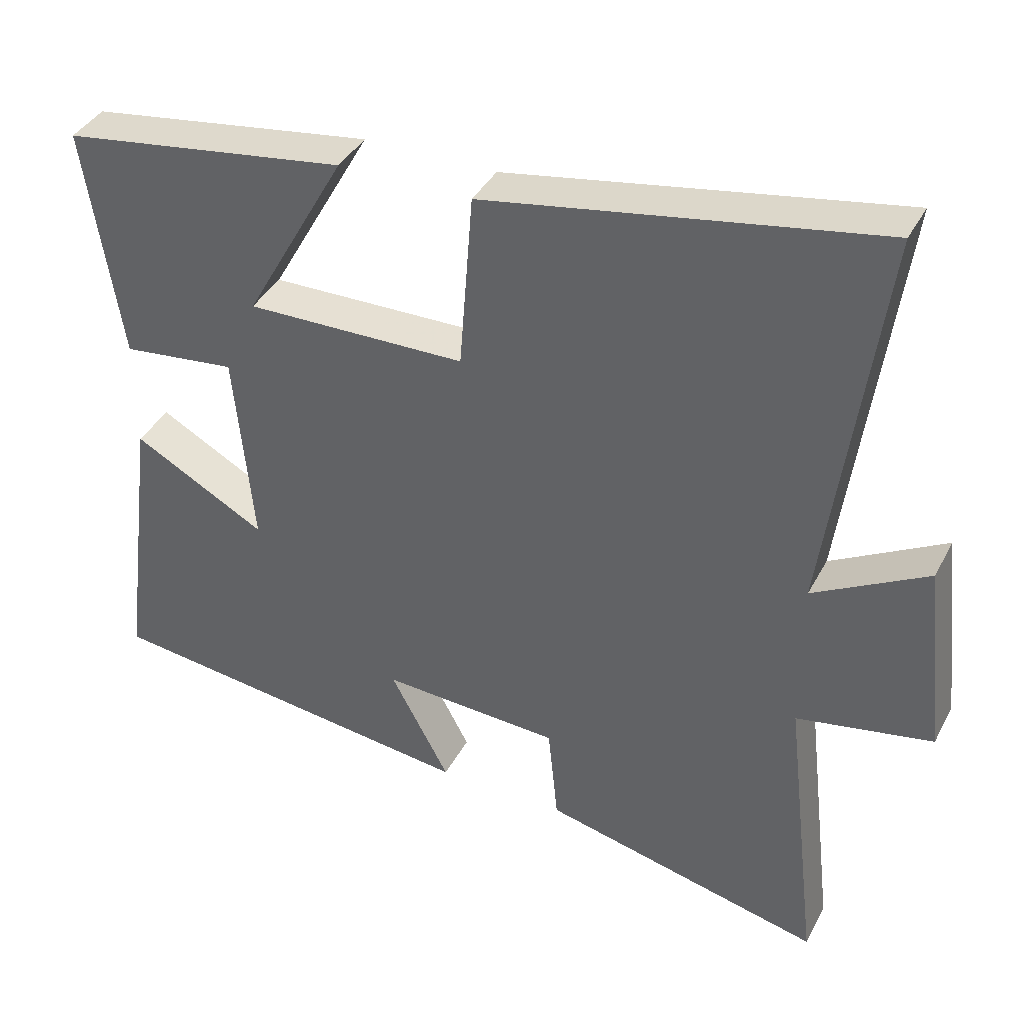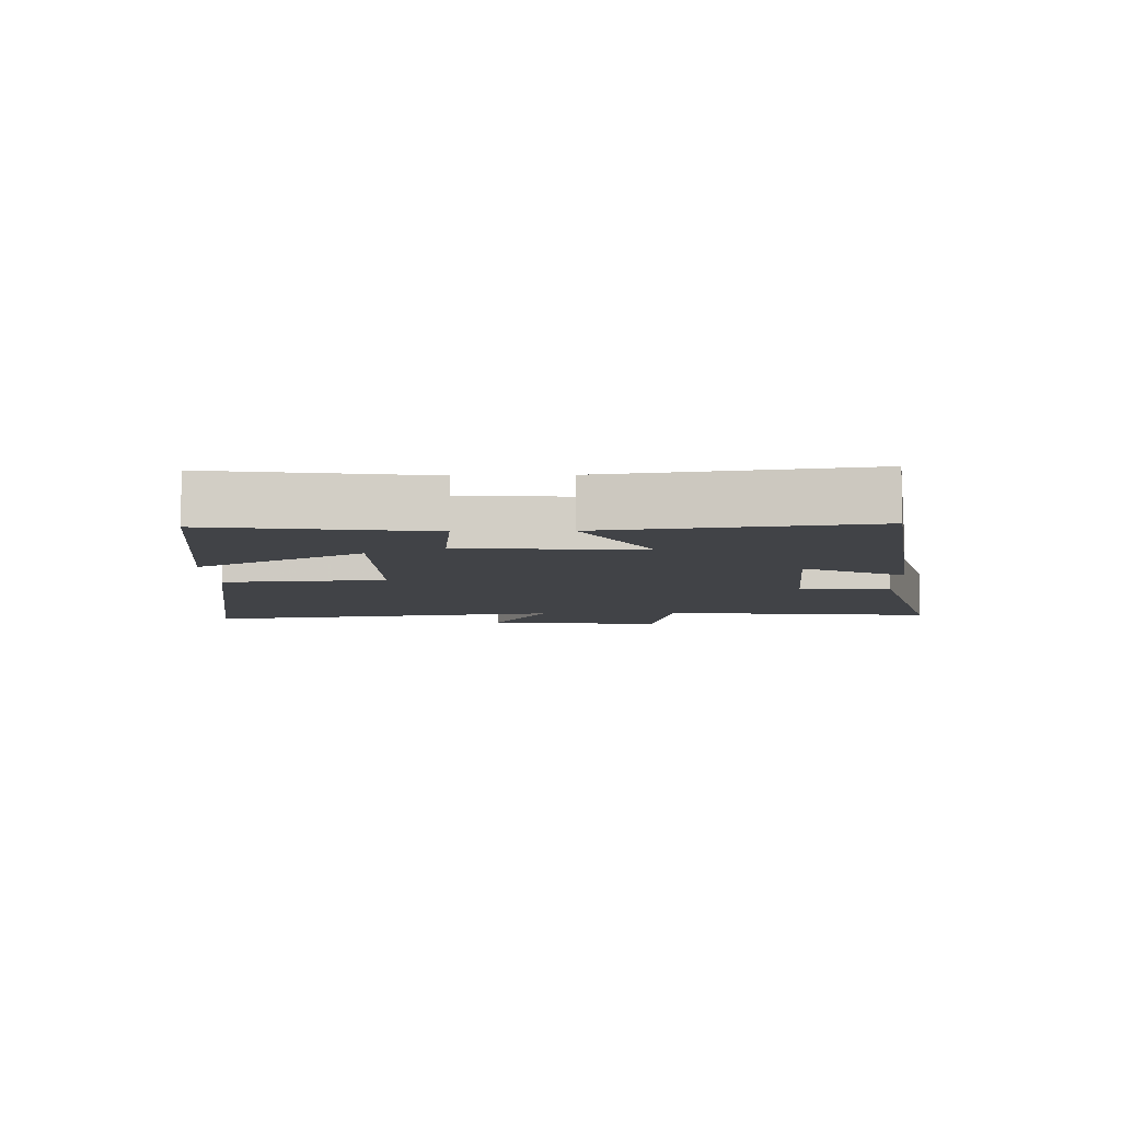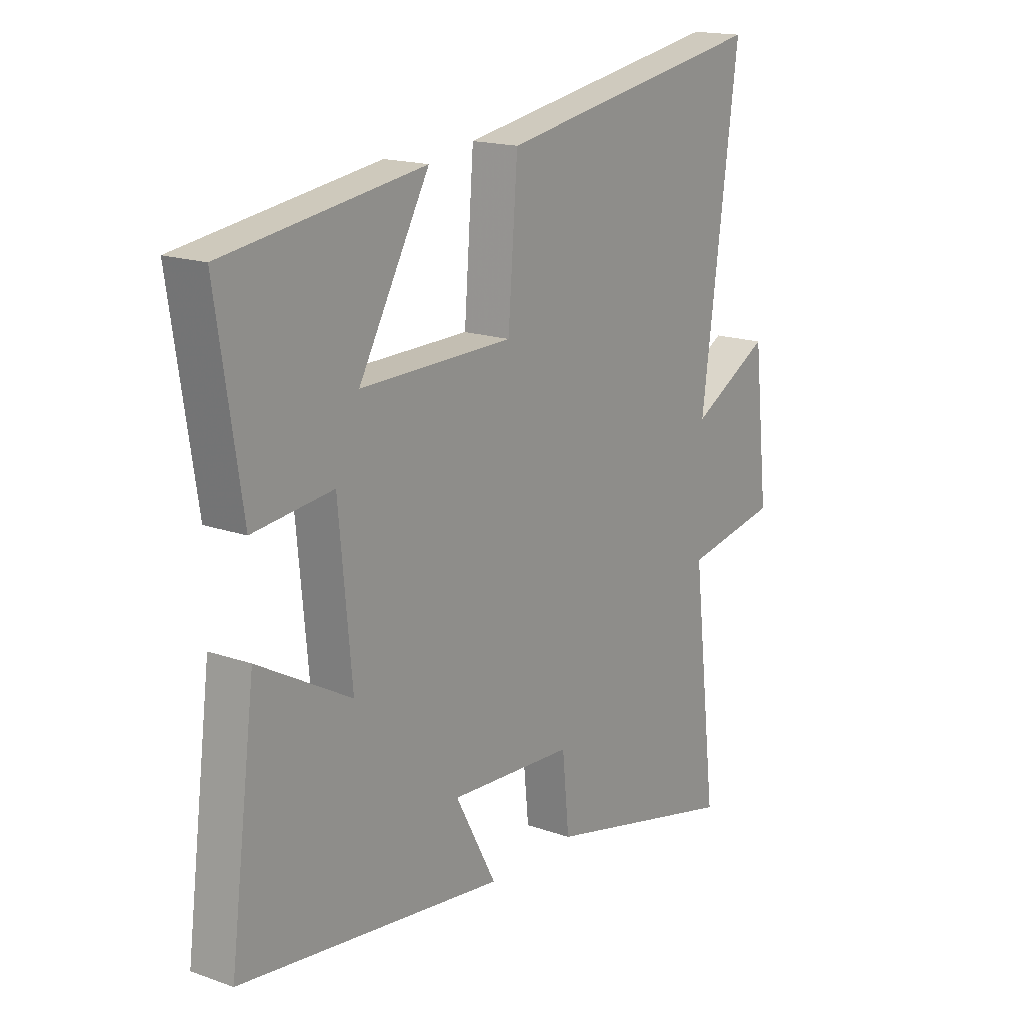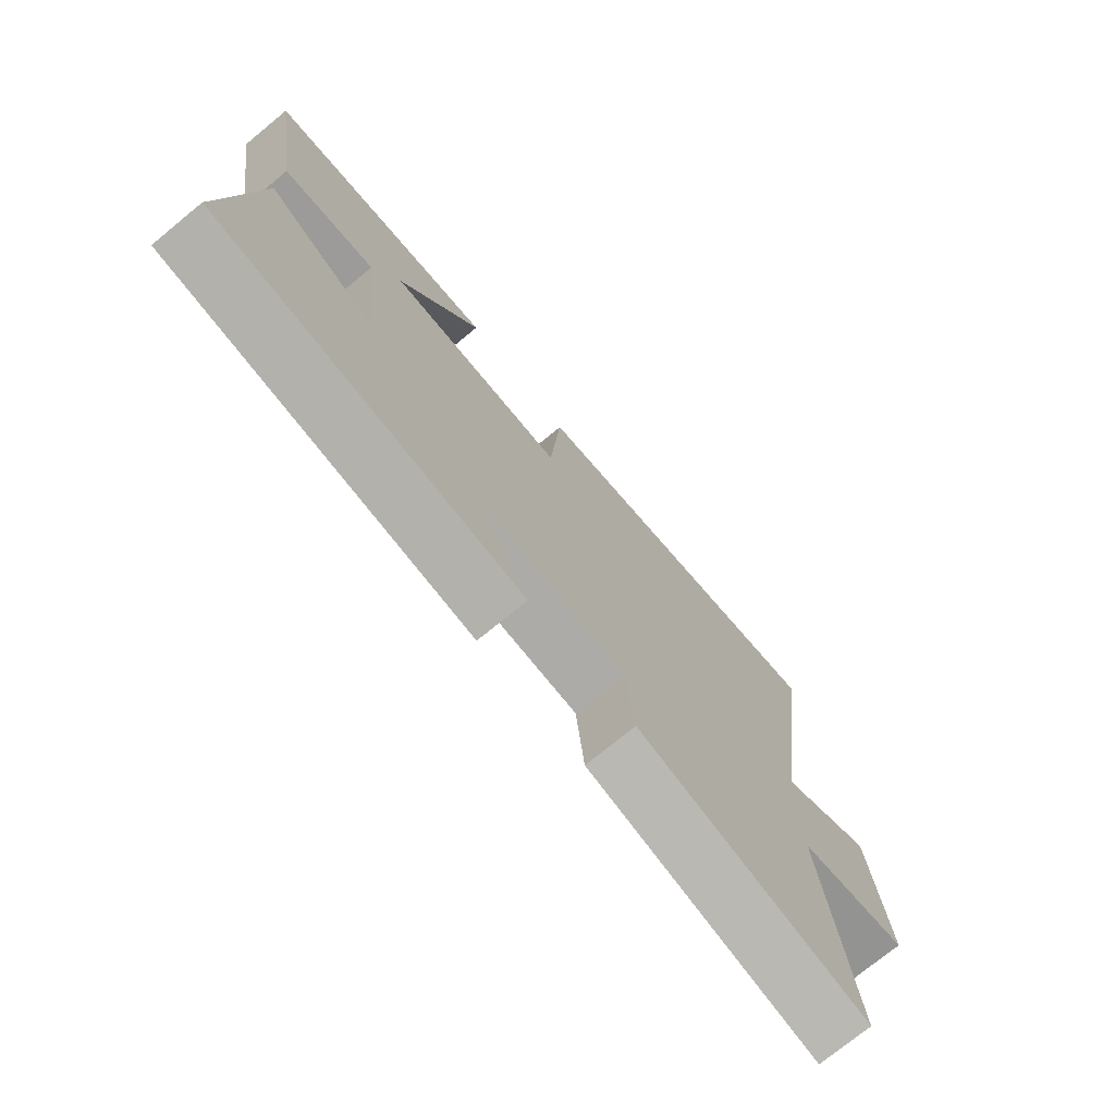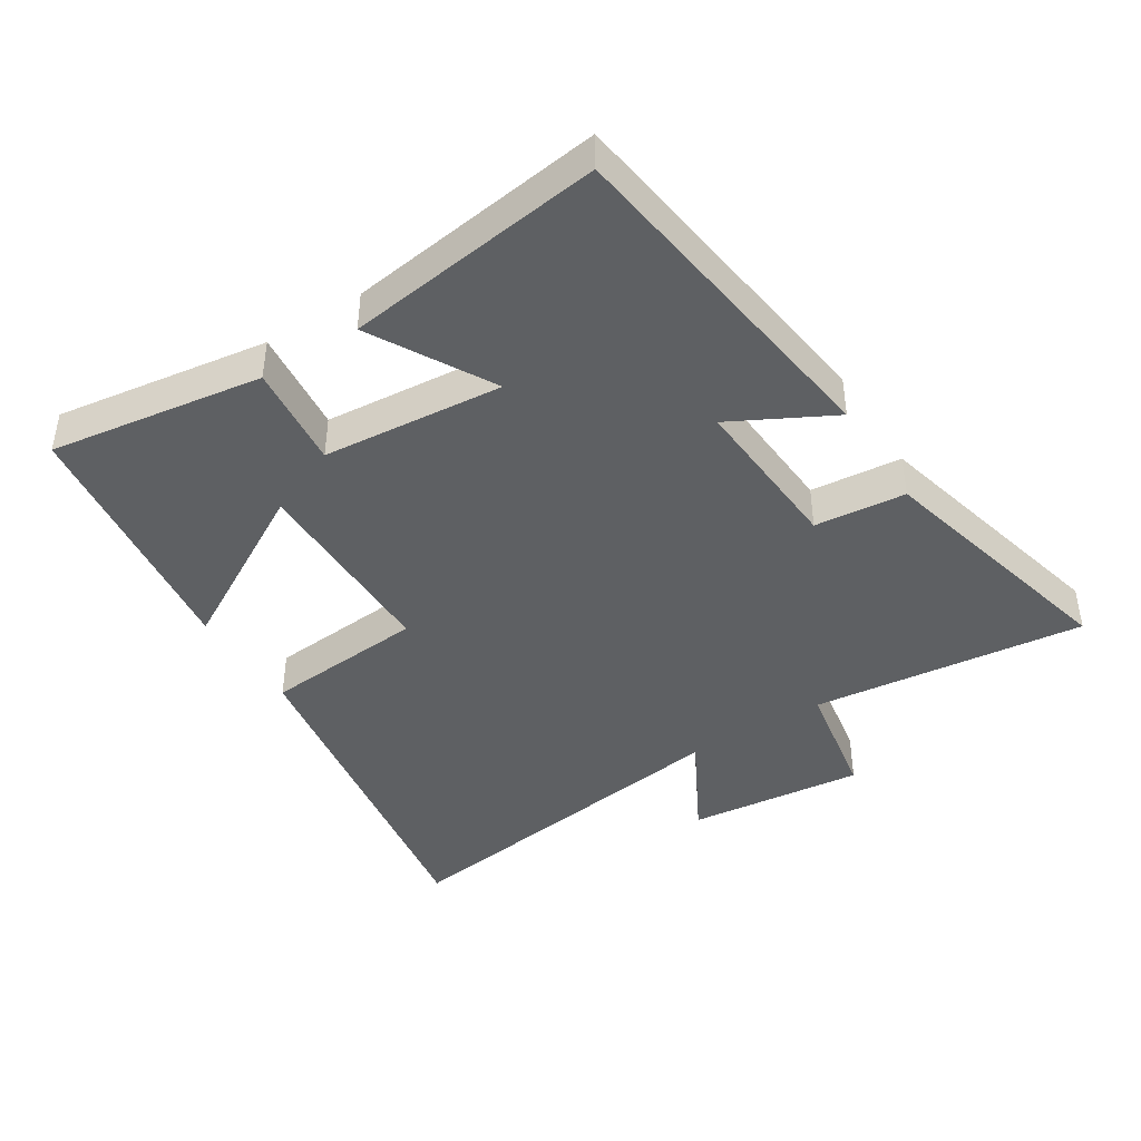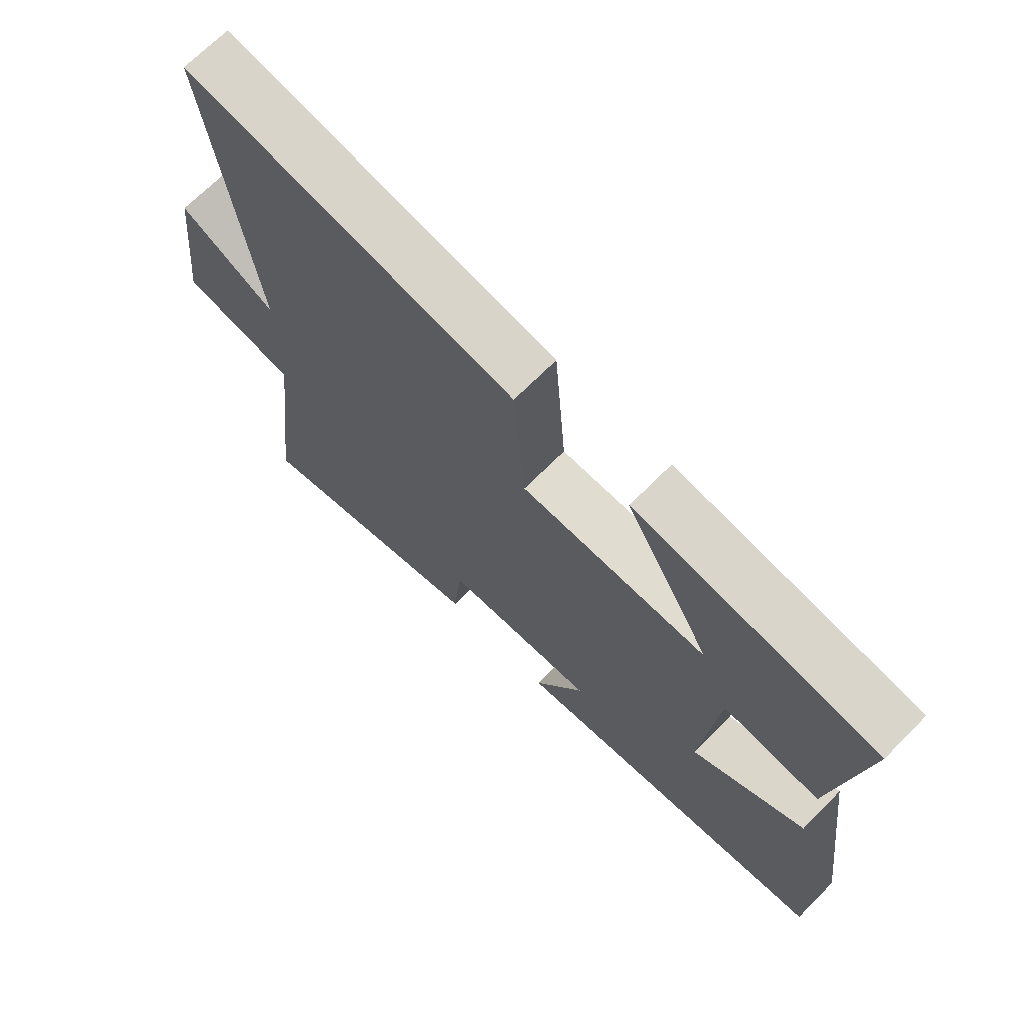
<metadata>
{"format":"obj","ext":"obj","renderer":"f3d","projection":"perspective","resolution":1024,"background":"white","views":[{"elev":38.9,"azim":-154.6,"up":"+Z"},{"elev":-7.2,"azim":91.9,"up":"+Y"},{"elev":16.9,"azim":125.6,"up":"+Z"},{"elev":-74.4,"azim":129.4,"up":"+Z"},{"elev":-42.6,"azim":122.7,"up":"+Y"},{"elev":69.3,"azim":44.8,"up":"+Z"}]}
</metadata>
<code>
v -0.574 0.07 0.593
v -0.031 0.07 0.5
v -0.012 0.07 0.253
v 0.294 0.07 0.249
v 0.153 0.07 0.5
v 0.55 0.07 0.443
v 0.5 0.07 0.118
v 0.341 0.07 0.136
v 0.315 0.07 -0.14
v 0.5 0.07 -0.038
v 0.551 0.07 -0.434
v 0.023 0.07 -0.5
v 0.105 0.07 -0.347
v -0.143 0.07 -0.361
v -0.157 0.07 -0.5
v -0.549 0.07 -0.594
v -0.5 0.07 -0.176
v -0.688 0.07 -0.141
v -0.658 0.07 0.129
v -0.5 0.07 0.042
v -0.574 0 0.593
v -0.031 0 0.5
v -0.012 0 0.253
v 0.294 0 0.249
v 0.153 0 0.5
v 0.55 0 0.443
v 0.5 0 0.118
v 0.341 0 0.136
v 0.315 0 -0.14
v 0.5 0 -0.038
v 0.551 0 -0.434
v 0.023 0 -0.5
v 0.105 0 -0.347
v -0.143 0 -0.361
v -0.157 0 -0.5
v -0.549 0 -0.594
v -0.5 0 -0.176
v -0.688 0 -0.141
v -0.658 0 0.129
v -0.5 0 0.042
f 17 18 19 20
f 14 15 16 17
f 13 14 17 20
f 10 11 12 13
f 9 10 13
f 8 9 13 20
f 6 7 8
f 4 5 6
f 4 6 8
f 3 4 8 20
f 1 2 3 20
f 40 39 38 37
f 37 36 35 34
f 40 37 34 33
f 33 32 31 30
f 33 30 29
f 40 33 29 28
f 28 27 26
f 26 25 24
f 28 26 24
f 40 28 24 23
f 40 23 22 21
f 1 21 22 2
f 2 22 23 3
f 3 23 24 4
f 4 24 25 5
f 5 25 26 6
f 6 26 27 7
f 7 27 28 8
f 8 28 29 9
f 9 29 30 10
f 10 30 31 11
f 11 31 32 12
f 12 32 33 13
f 13 33 34 14
f 14 34 35 15
f 15 35 36 16
f 16 36 37 17
f 17 37 38 18
f 18 38 39 19
f 19 39 40 20
f 20 40 21 1

</code>
